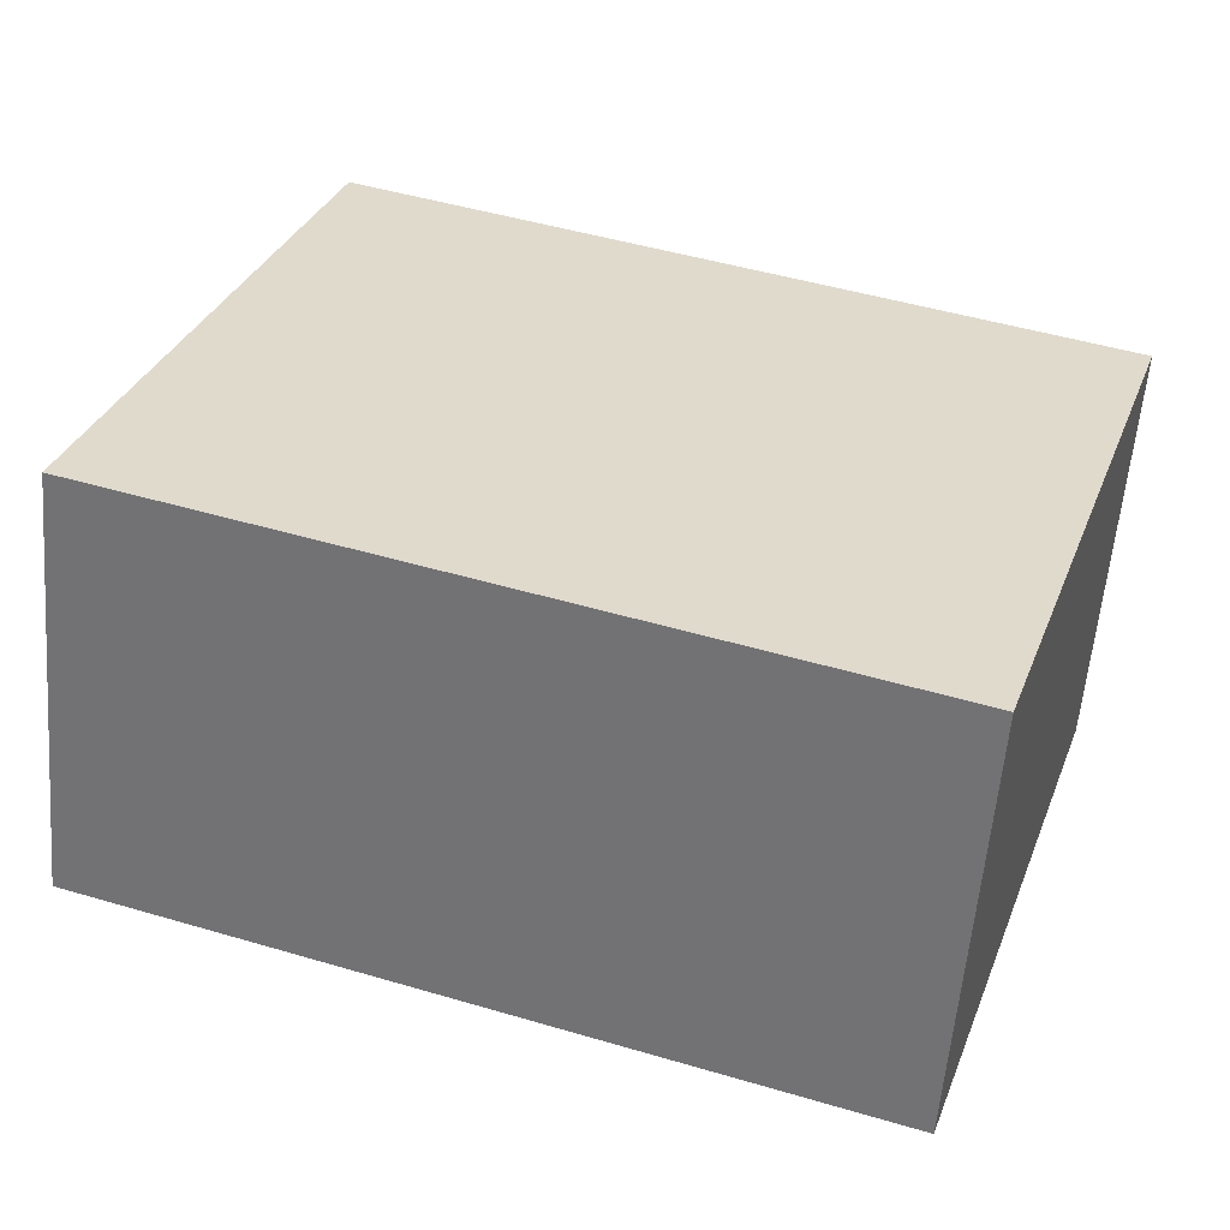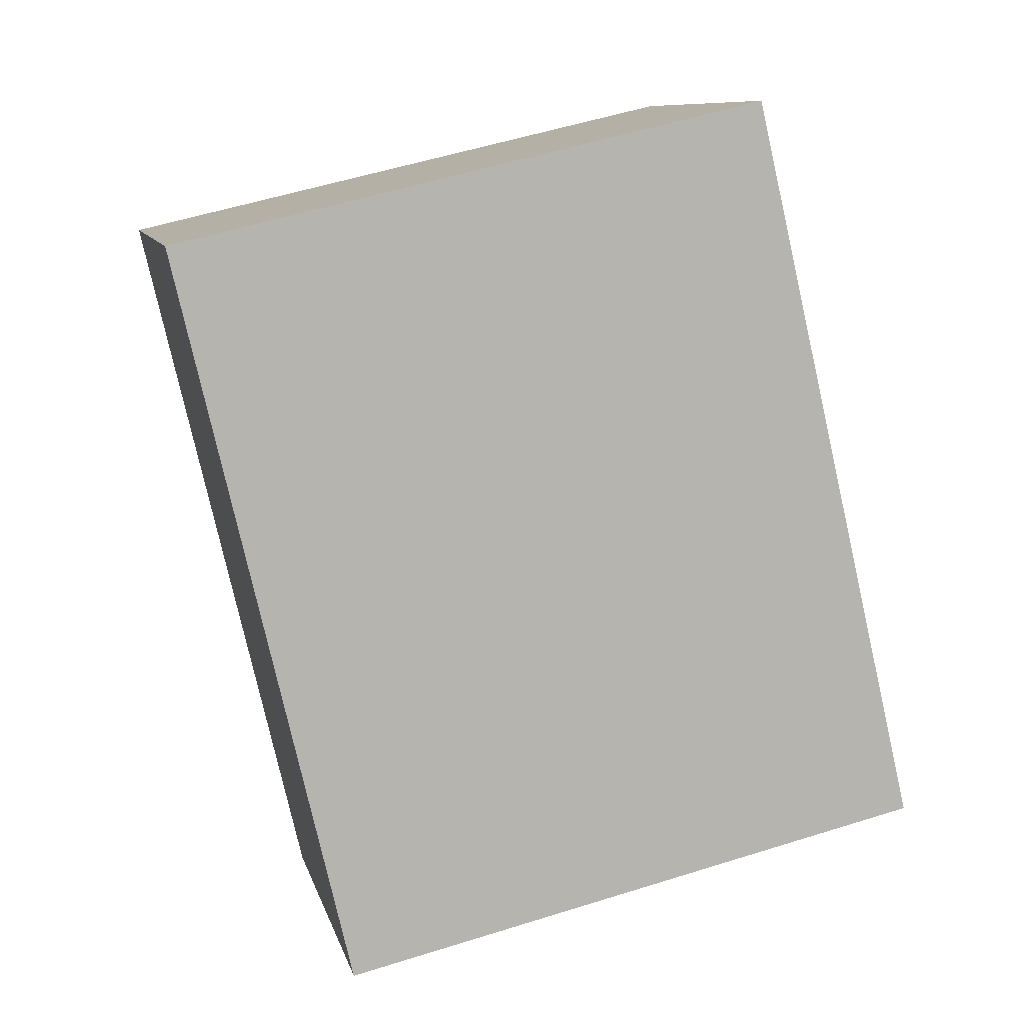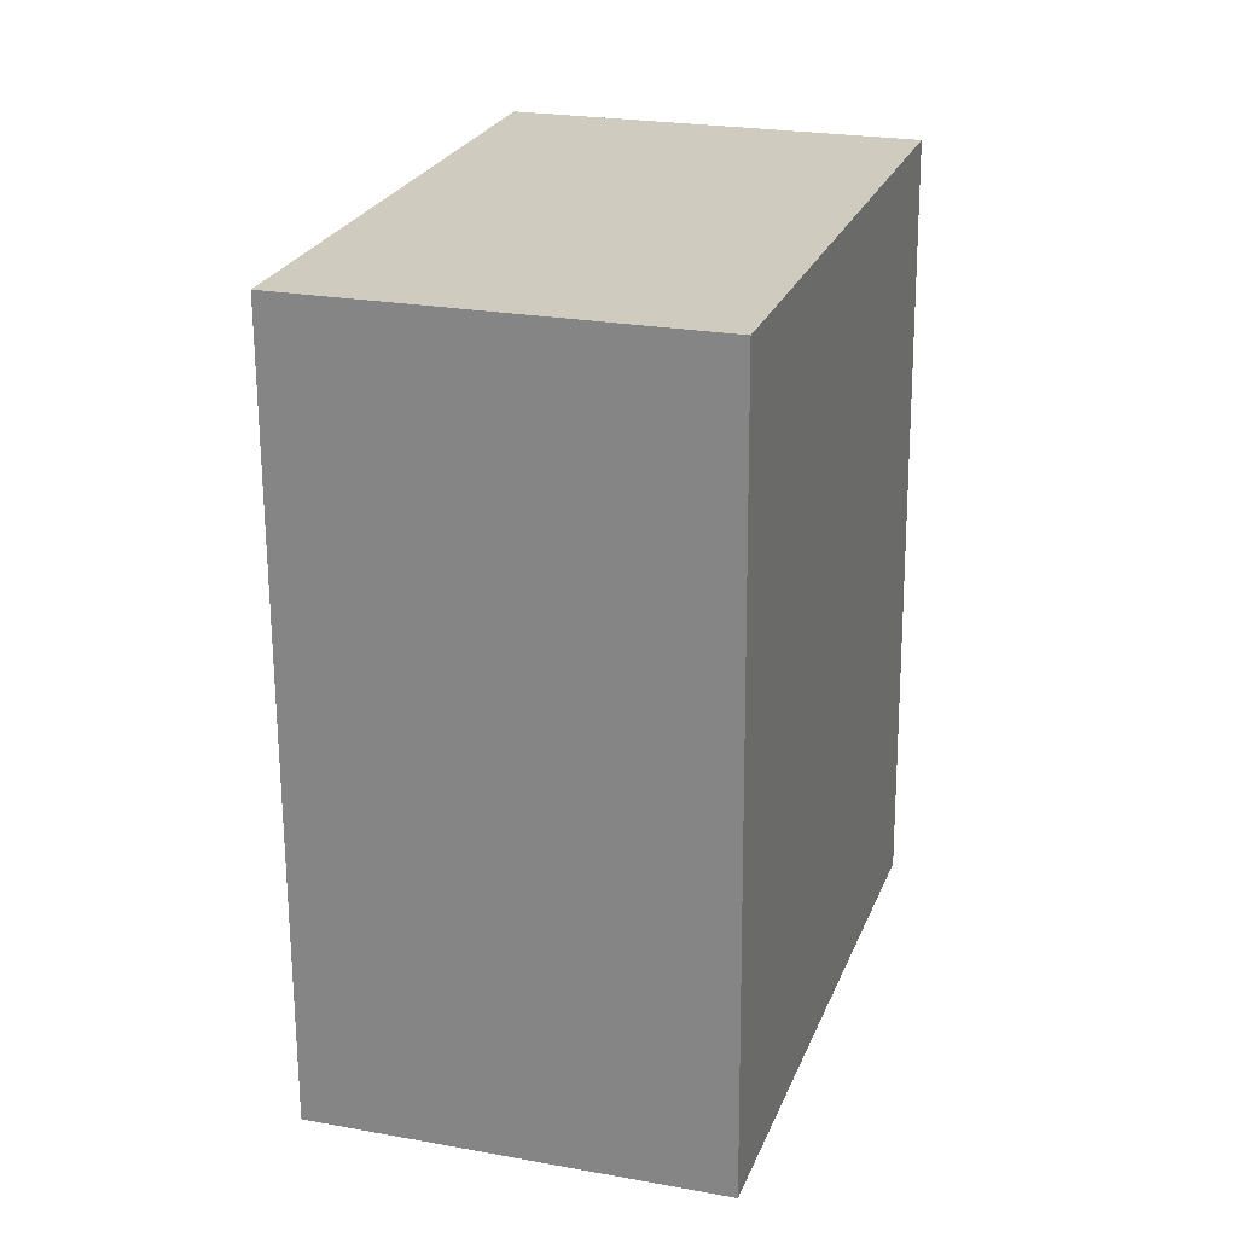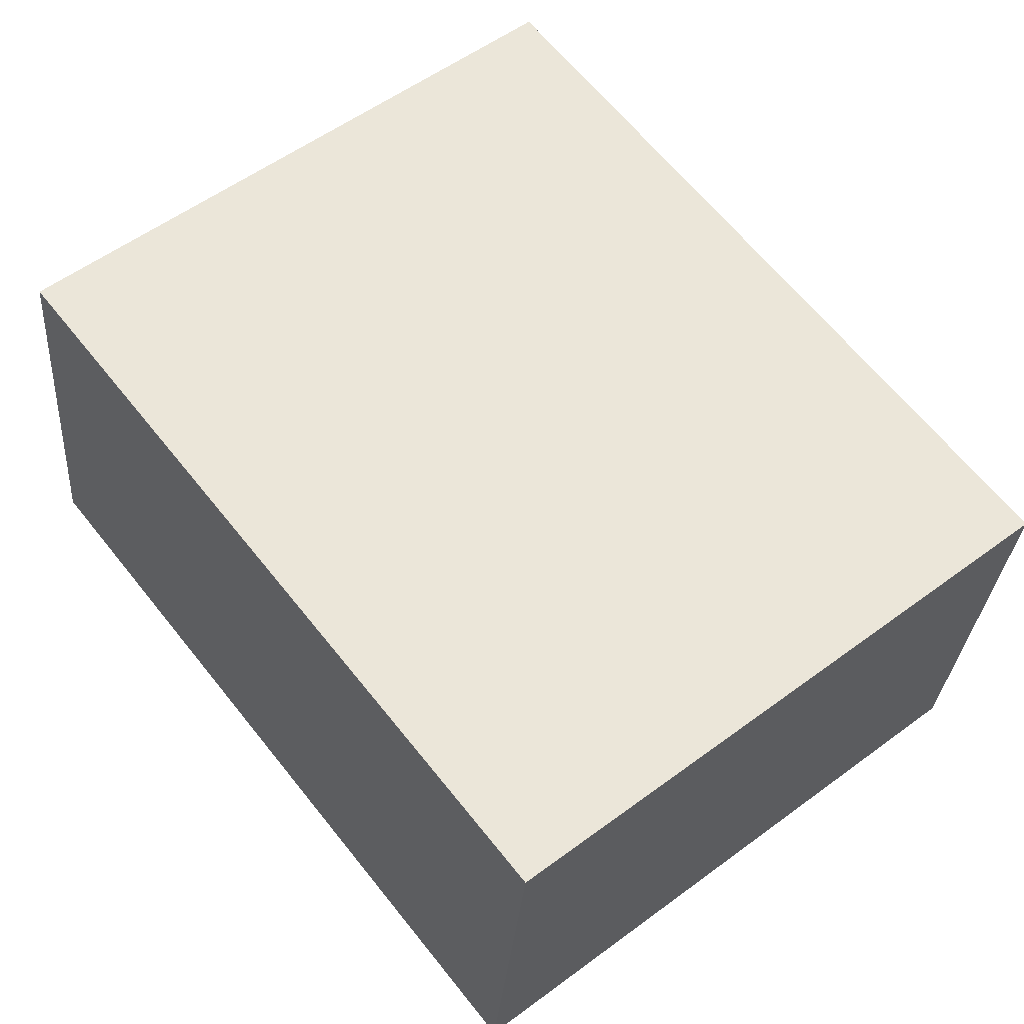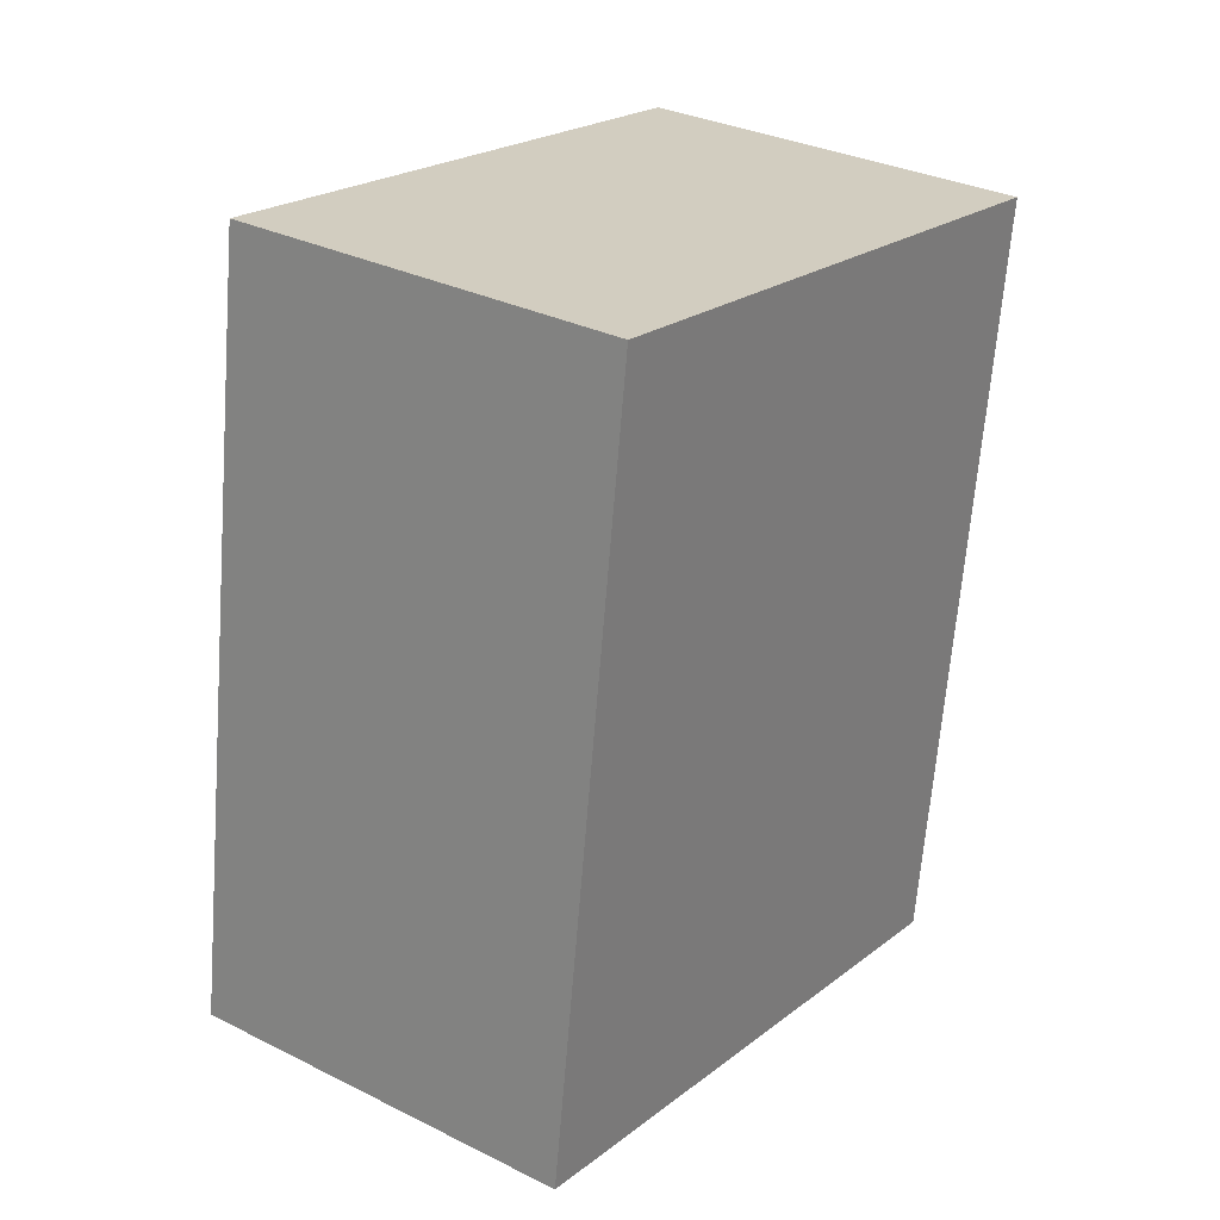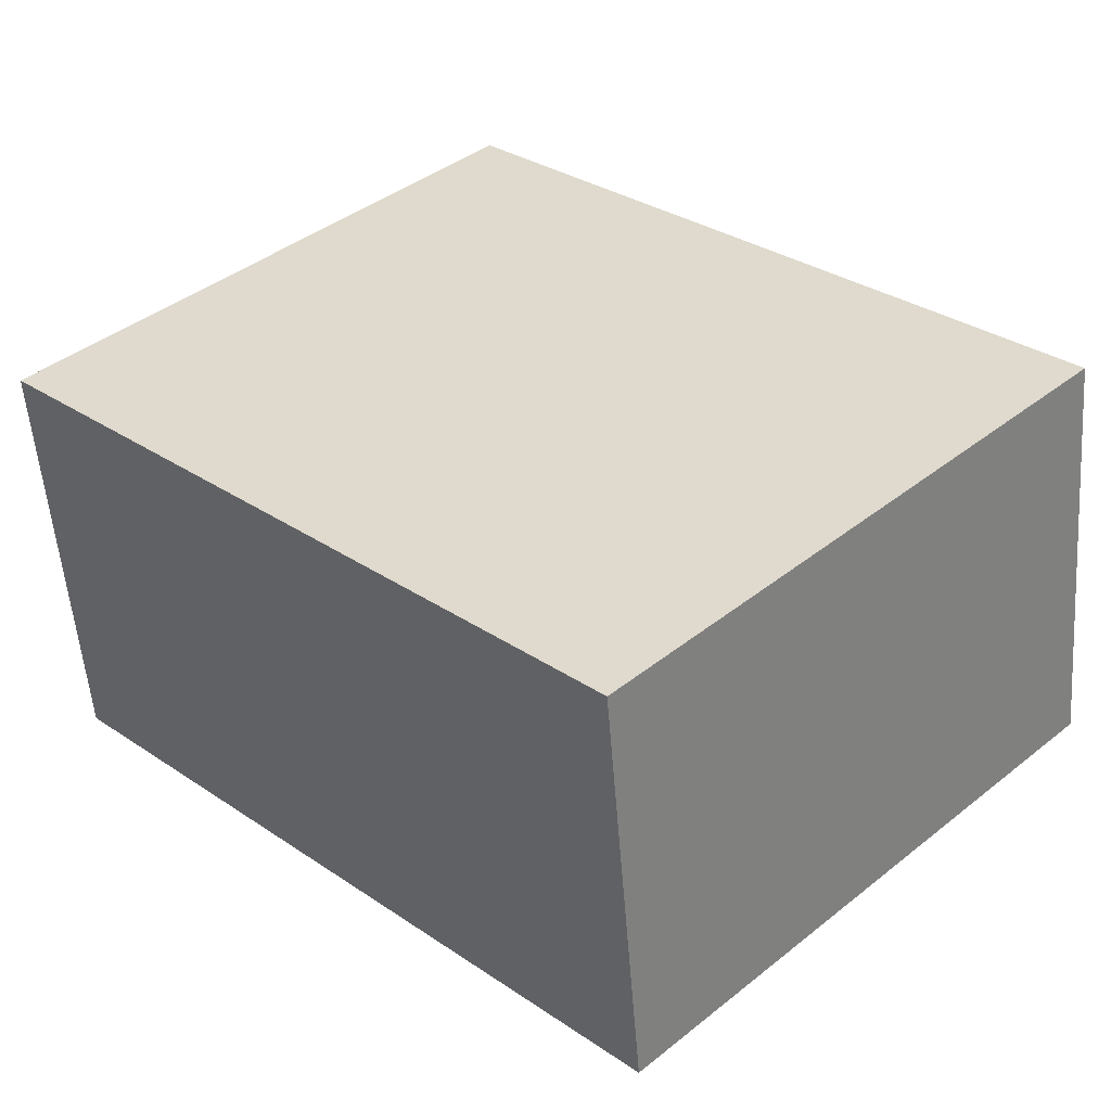
<metadata>
{"format":"obj","ext":"obj","renderer":"f3d","projection":"perspective","resolution":1024,"background":"white","views":[{"elev":32.8,"azim":-86.0,"up":"+Y"},{"elev":4.4,"azim":-13.5,"up":"+Z"},{"elev":38.7,"azim":106.1,"up":"+Z"},{"elev":57.2,"azim":-52.6,"up":"+Y"},{"elev":38.3,"azim":125.1,"up":"+Z"},{"elev":36.2,"azim":120.6,"up":"+Y"}]}
</metadata>
<code>
o seat
v -0.7783 0.7392 4.347
v -0.7842 0.3207 4.312
v -0.9812 0.2596 5.085
v -0.9753 0.6781 5.12
v -0.3551 0.6565 5.276
v -0.1581 0.7176 4.503
v -0.164 0.2991 4.469
v -0.361 0.238 5.242
f 1 2 4
f 4 2 3
f 1 6 2
f 2 6 7
f 5 7 6
f 5 8 7
f 4 3 5
f 5 3 8
f 5 6 4
f 4 6 1
f 7 8 3
f 7 3 2

</code>
